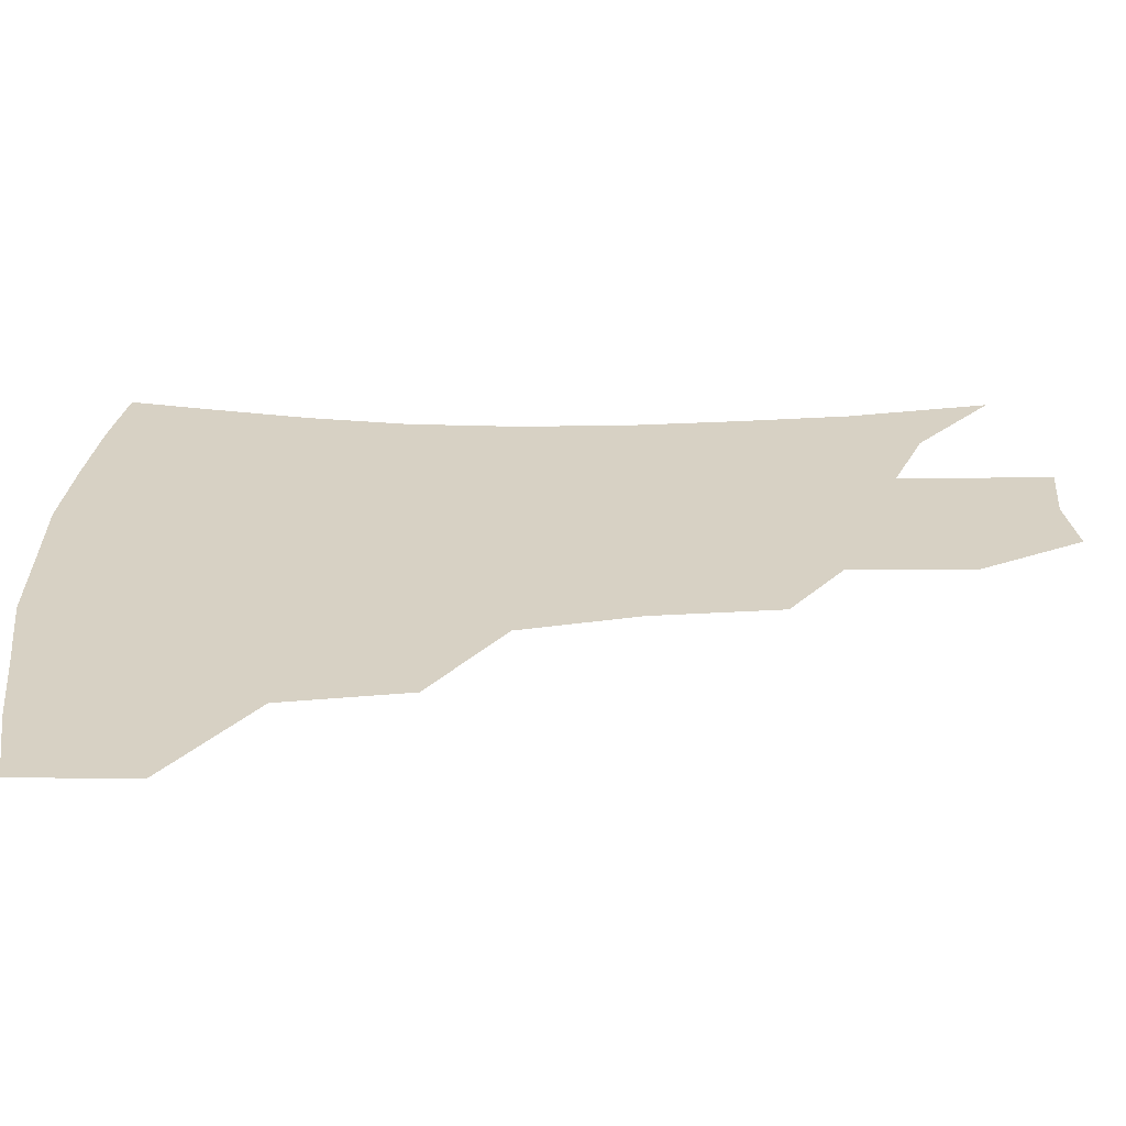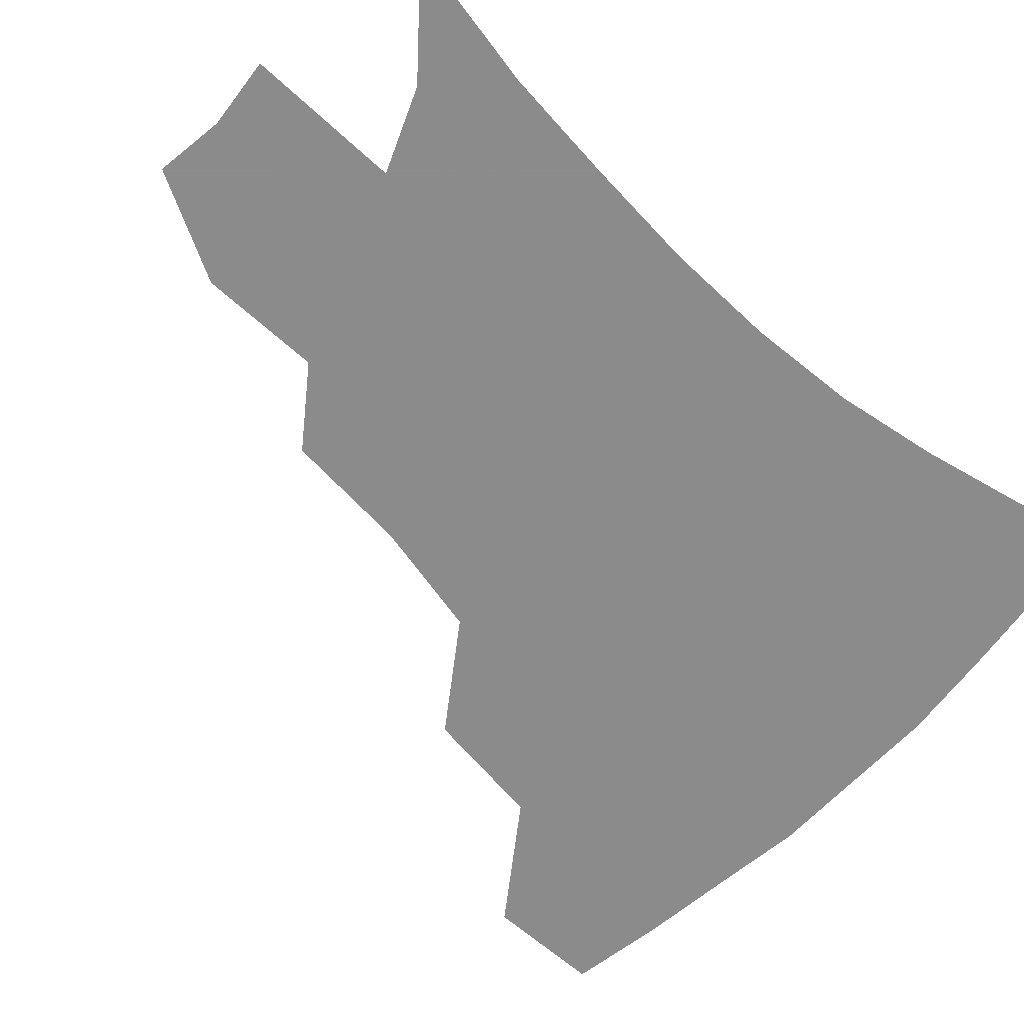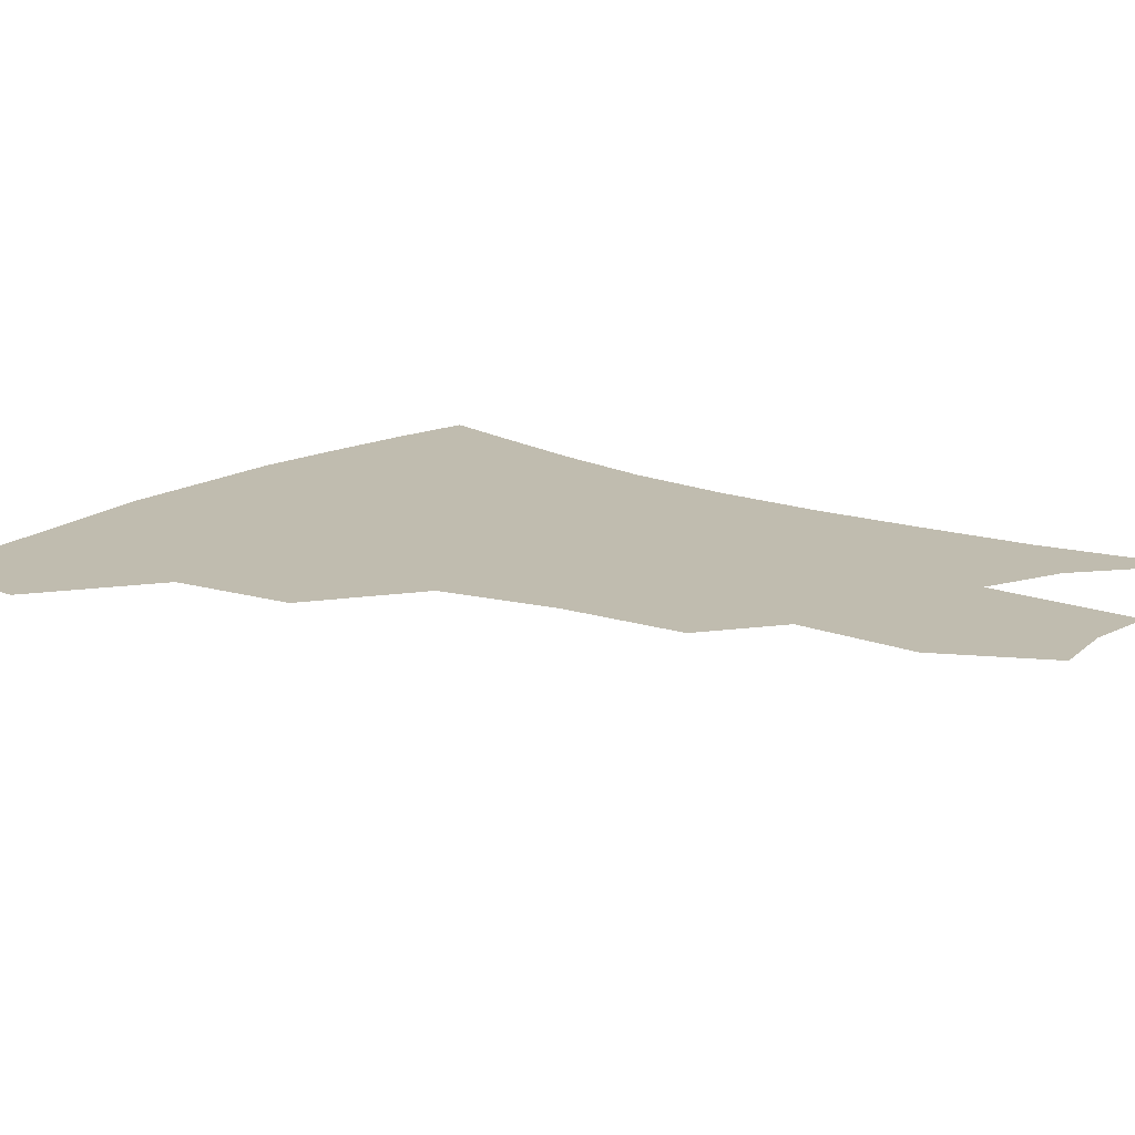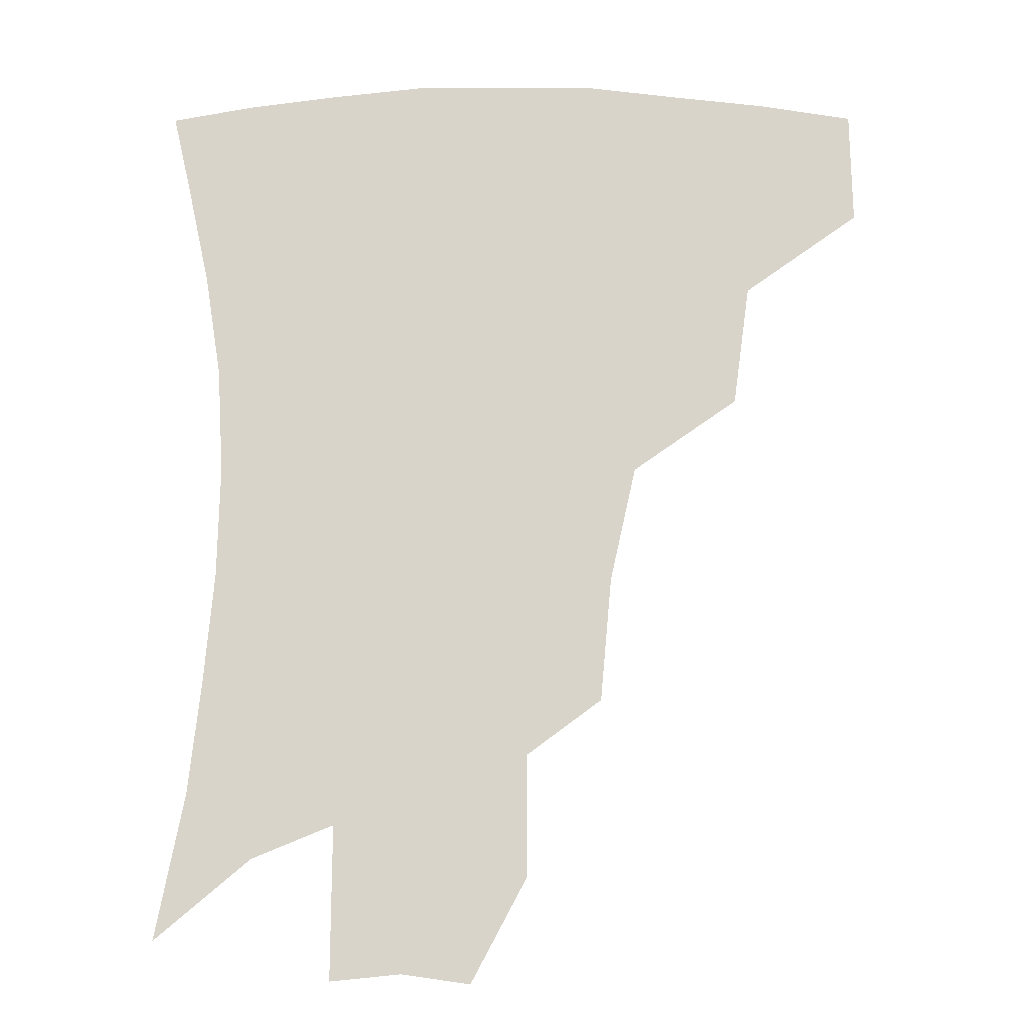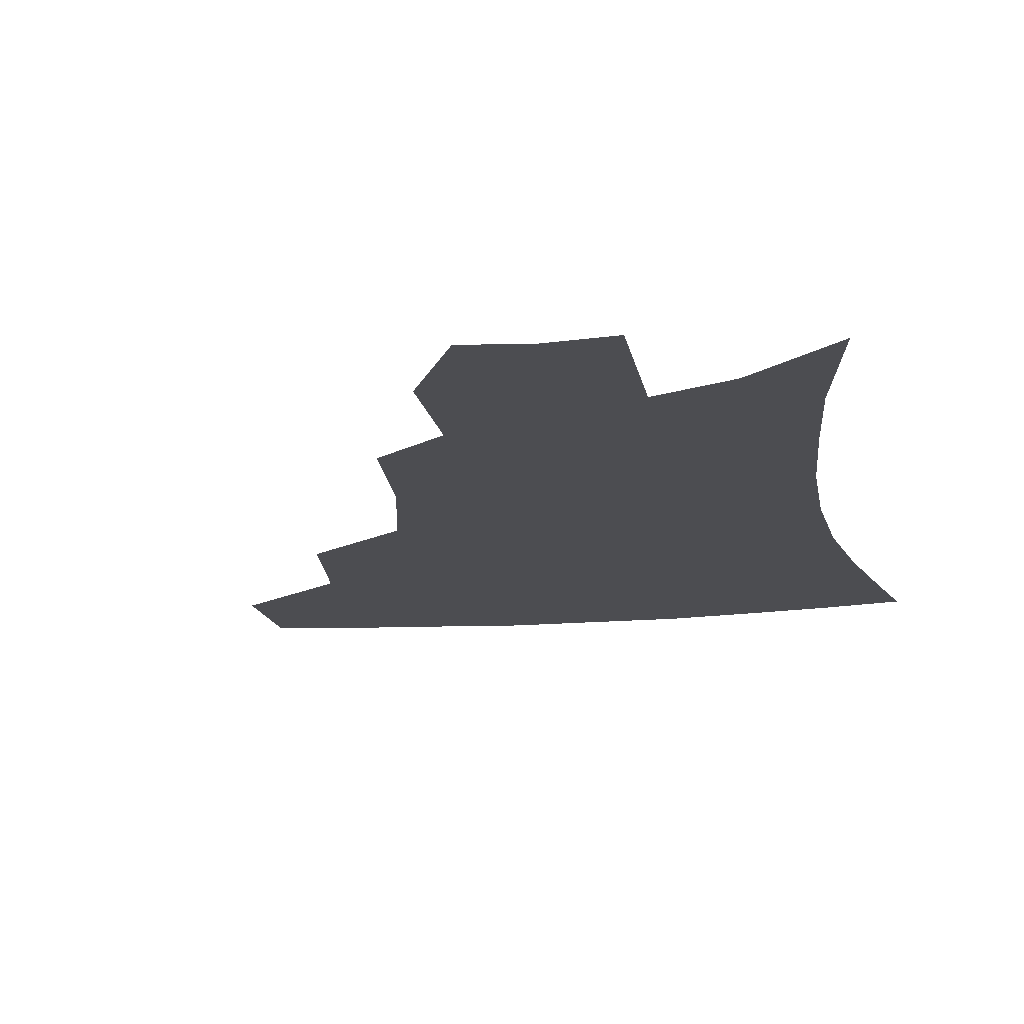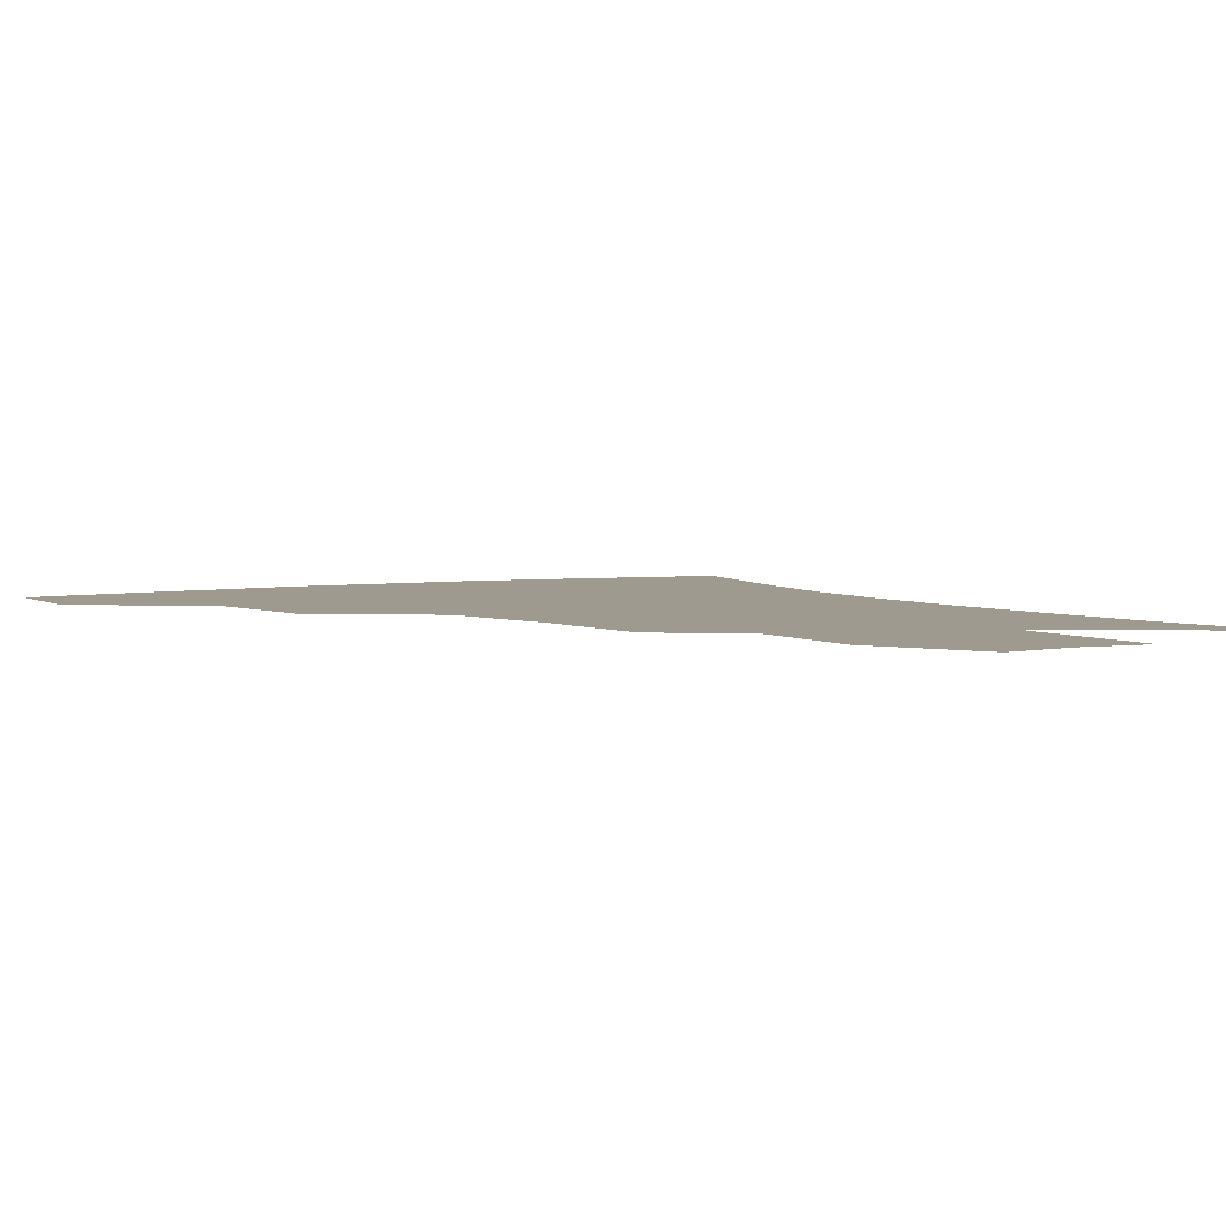
<metadata>
{"format":"obj","ext":"obj","renderer":"f3d","projection":"perspective","resolution":1024,"background":"white","views":[{"elev":27.1,"azim":-90.3,"up":"+Z"},{"elev":-64.0,"azim":47.4,"up":"+Z"},{"elev":16.3,"azim":-51.6,"up":"+Z"},{"elev":-15.2,"azim":-179.3,"up":"+Y"},{"elev":-16.2,"azim":10.6,"up":"+Z"},{"elev":3.9,"azim":-29.3,"up":"+Z"}]}
</metadata>
<code>
v 456.3 378.3 0
v 456.9 413.8 0
v 497.5 314.5 0
v 492.2 352.6 0
v 491 389.2 0
v 486.3 418.7 0
v 541.8 216.5 0
v 538.2 255.3 0
v 530.1 291.5 0
v 526.4 335.2 0
v 523.4 365.9 0
v 519.5 393.5 0
v 515.7 422.1 0
v 565 161.7 0
v 565.1 199.2 0
v 562.2 240.8 0
v 557.7 271.7 0
v 553.6 308.5 0
v 551.3 341 0
v 550.3 371 0
v 547.5 396.7 0
v 544.1 425.7 0
v 582.2 129.3 0
v 585.9 177.4 0
v 584.3 217.2 0
v 581.5 248.9 0
v 578.5 282.6 0
v 576.7 316.6 0
v 575.8 344.8 0
v 575.6 372.2 0
v 575.1 397.9 0
v 573.5 425.7 0
v 603.4 132.3 0
v 605.2 181.7 0
v 603 218.3 0
v 600.7 253.6 0
v 599.1 286.7 0
v 598.7 318.6 0
v 599.7 346.4 0
v 601 372.8 0
v 602.2 397.8 0
v 601.3 425.8 0
v 625.1 130.2 0
v 624.8 177.5 0
v 622.2 218.1 0
v 620.1 253.4 0
v 619.4 284.7 0
v 620.1 314.9 0
v 622.1 345.3 0
v 625.1 371.8 0
v 628.2 396.6 0
v 630.3 422.6 0
v 650.1 167.1 0
v 643.2 210.7 0
v 641 244.2 0
v 639.7 277.8 0
v 640.4 310.1 0
v 643.6 339.1 0
v 648.2 367.1 0
v 653.5 393.9 0
v 657.8 419 0
v 679.3 142.3 0
v 670.7 187.2 0
v 667 221.9 0
v 664 257.3 0
v 663.3 291.7 0
v 665.3 325.3 0
v 670.3 357.1 0
v 677.1 388.6 0
v 682.9 414.4 0
f 4 5 1
f 1 5 2
f 5 6 2
f 9 10 3
f 3 10 4
f 10 11 4
f 4 11 5
f 11 12 5
f 5 12 6
f 12 13 6
f 15 16 7
f 7 16 8
f 16 17 8
f 8 17 9
f 17 18 9
f 9 18 10
f 18 19 10
f 10 19 11
f 19 20 11
f 11 20 12
f 20 21 12
f 12 21 13
f 21 22 13
f 23 24 14
f 14 24 15
f 24 25 15
f 15 25 16
f 25 26 16
f 16 26 17
f 26 27 17
f 17 27 18
f 27 28 18
f 18 28 19
f 28 29 19
f 19 29 20
f 29 30 20
f 20 30 21
f 30 31 21
f 21 31 22
f 31 32 22
f 23 33 24
f 33 34 24
f 24 34 25
f 34 35 25
f 25 35 26
f 35 36 26
f 26 36 27
f 36 37 27
f 27 37 28
f 37 38 28
f 28 38 29
f 38 39 29
f 29 39 30
f 39 40 30
f 30 40 31
f 40 41 31
f 31 41 32
f 41 42 32
f 33 43 34
f 43 44 34
f 34 44 35
f 44 45 35
f 35 45 36
f 45 46 36
f 36 46 37
f 46 47 37
f 37 47 38
f 47 48 38
f 38 48 39
f 48 49 39
f 39 49 40
f 49 50 40
f 40 50 41
f 50 51 41
f 41 51 42
f 51 52 42
f 44 53 45
f 53 54 45
f 45 54 46
f 54 55 46
f 46 55 47
f 55 56 47
f 47 56 48
f 56 57 48
f 48 57 49
f 57 58 49
f 49 58 50
f 58 59 50
f 50 59 51
f 59 60 51
f 51 60 52
f 60 61 52
f 53 62 54
f 62 63 54
f 54 63 55
f 63 64 55
f 55 64 56
f 64 65 56
f 56 65 57
f 65 66 57
f 57 66 58
f 66 67 58
f 58 67 59
f 67 68 59
f 59 68 60
f 68 69 60
f 60 69 61
f 69 70 61

</code>
